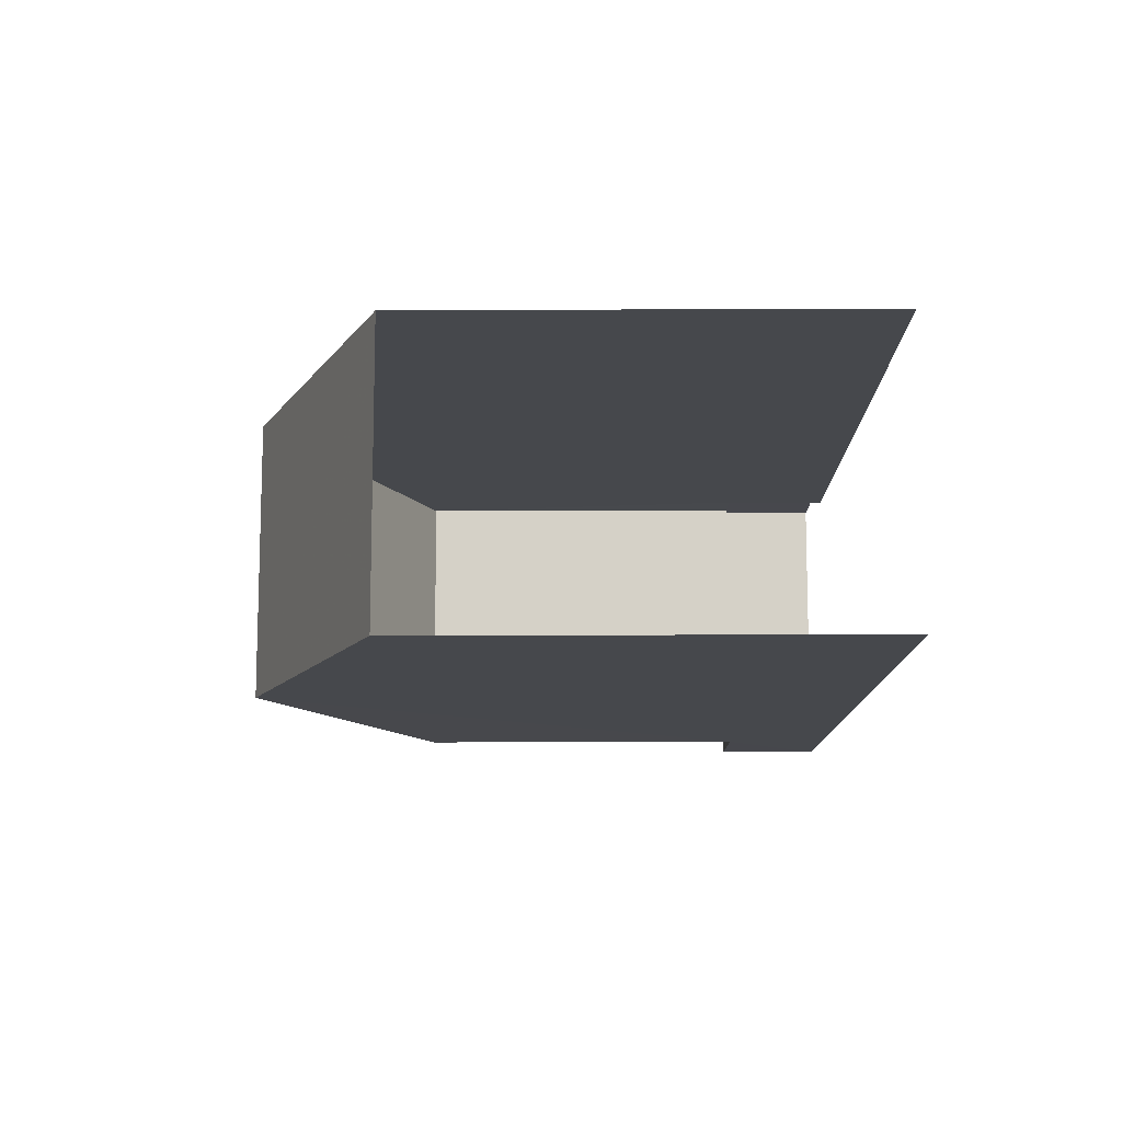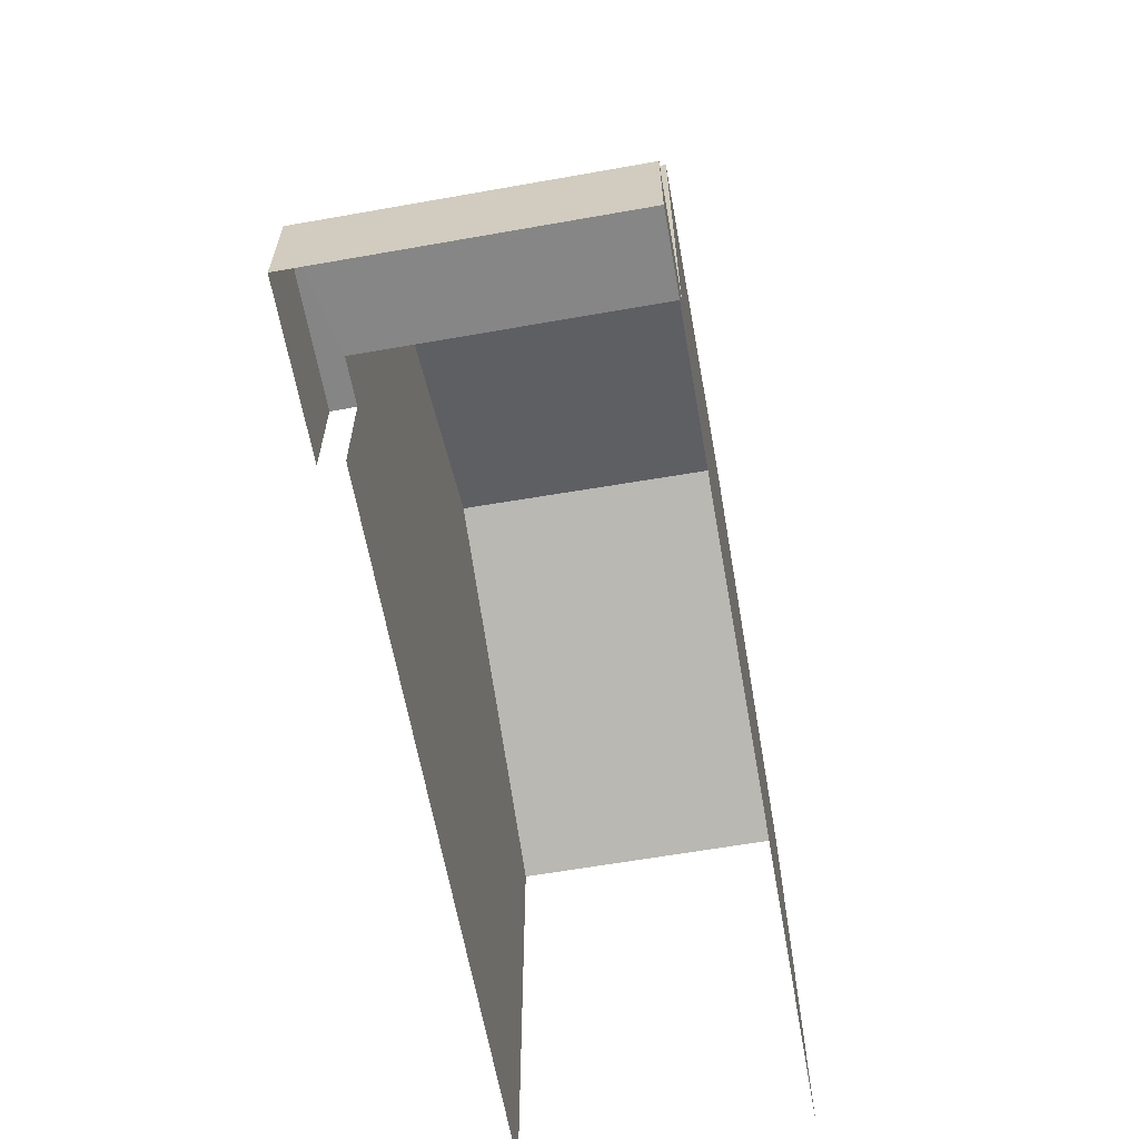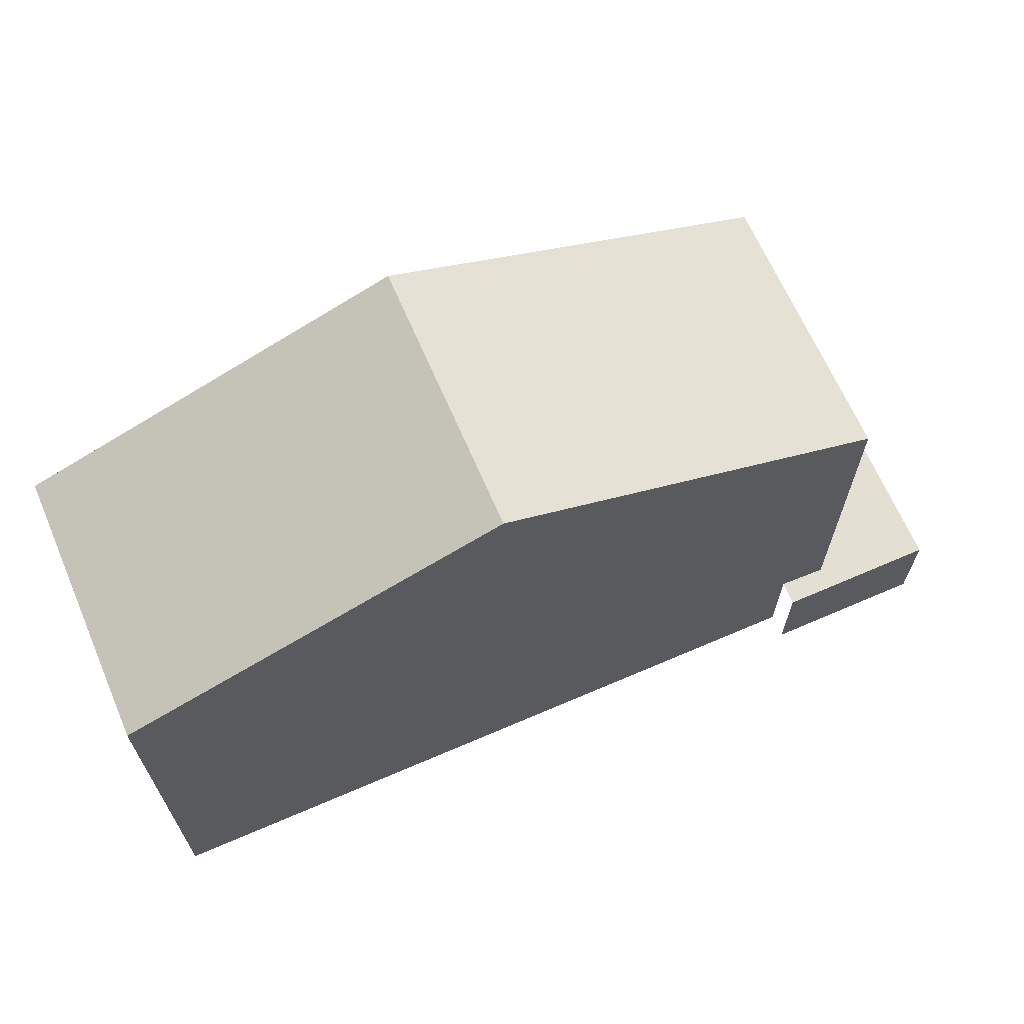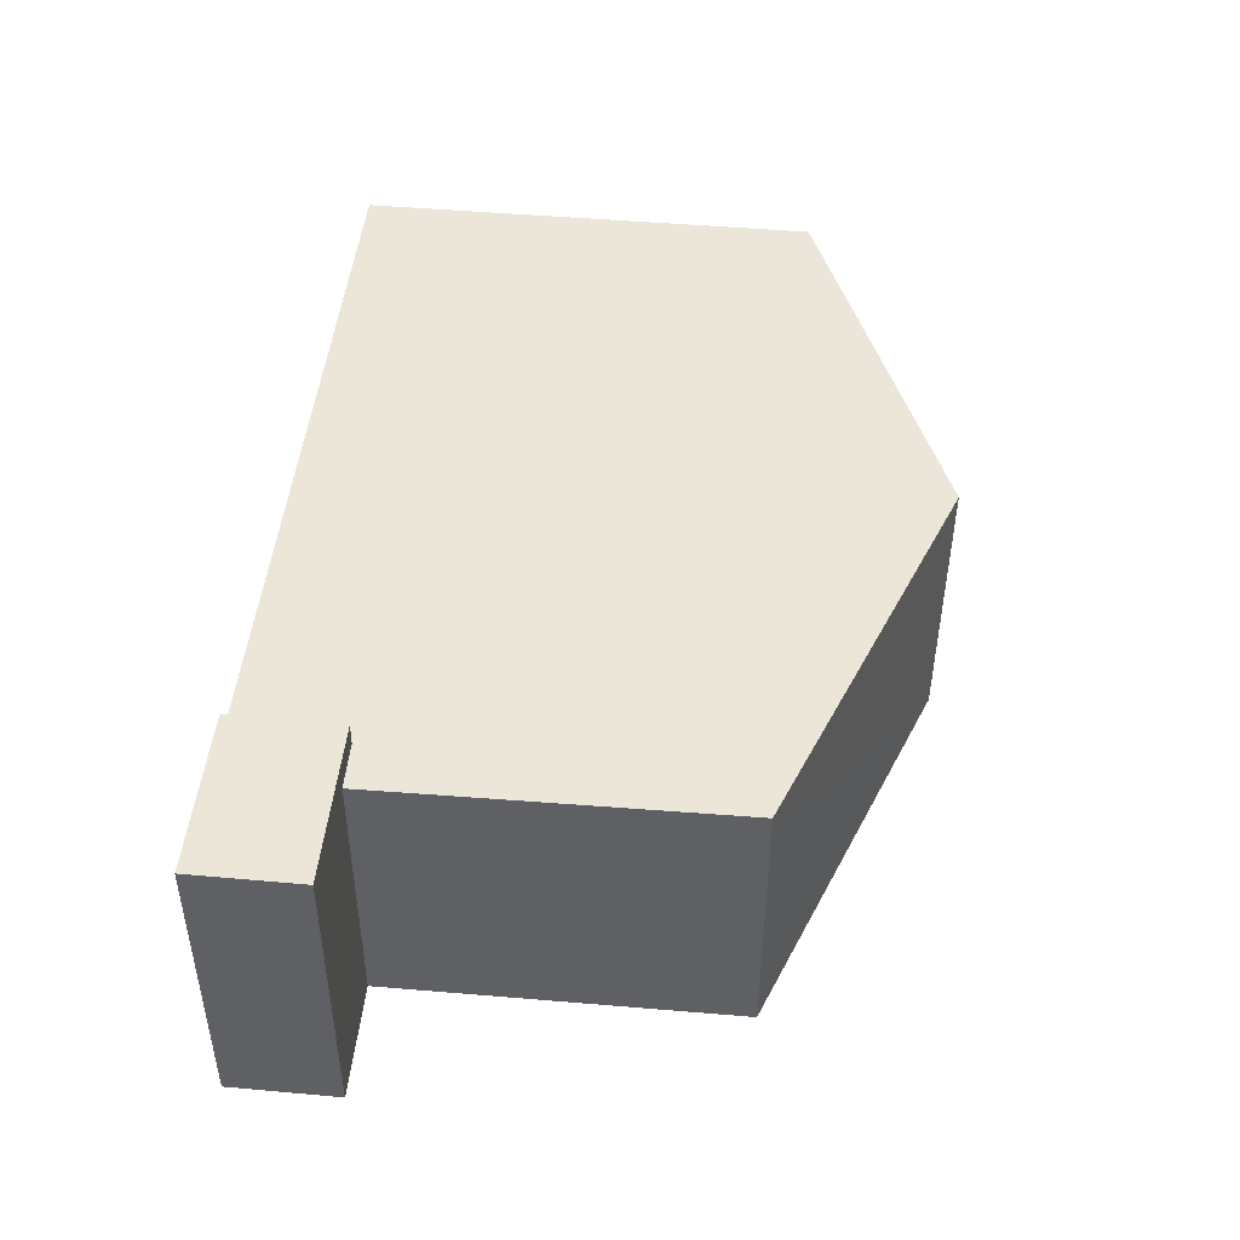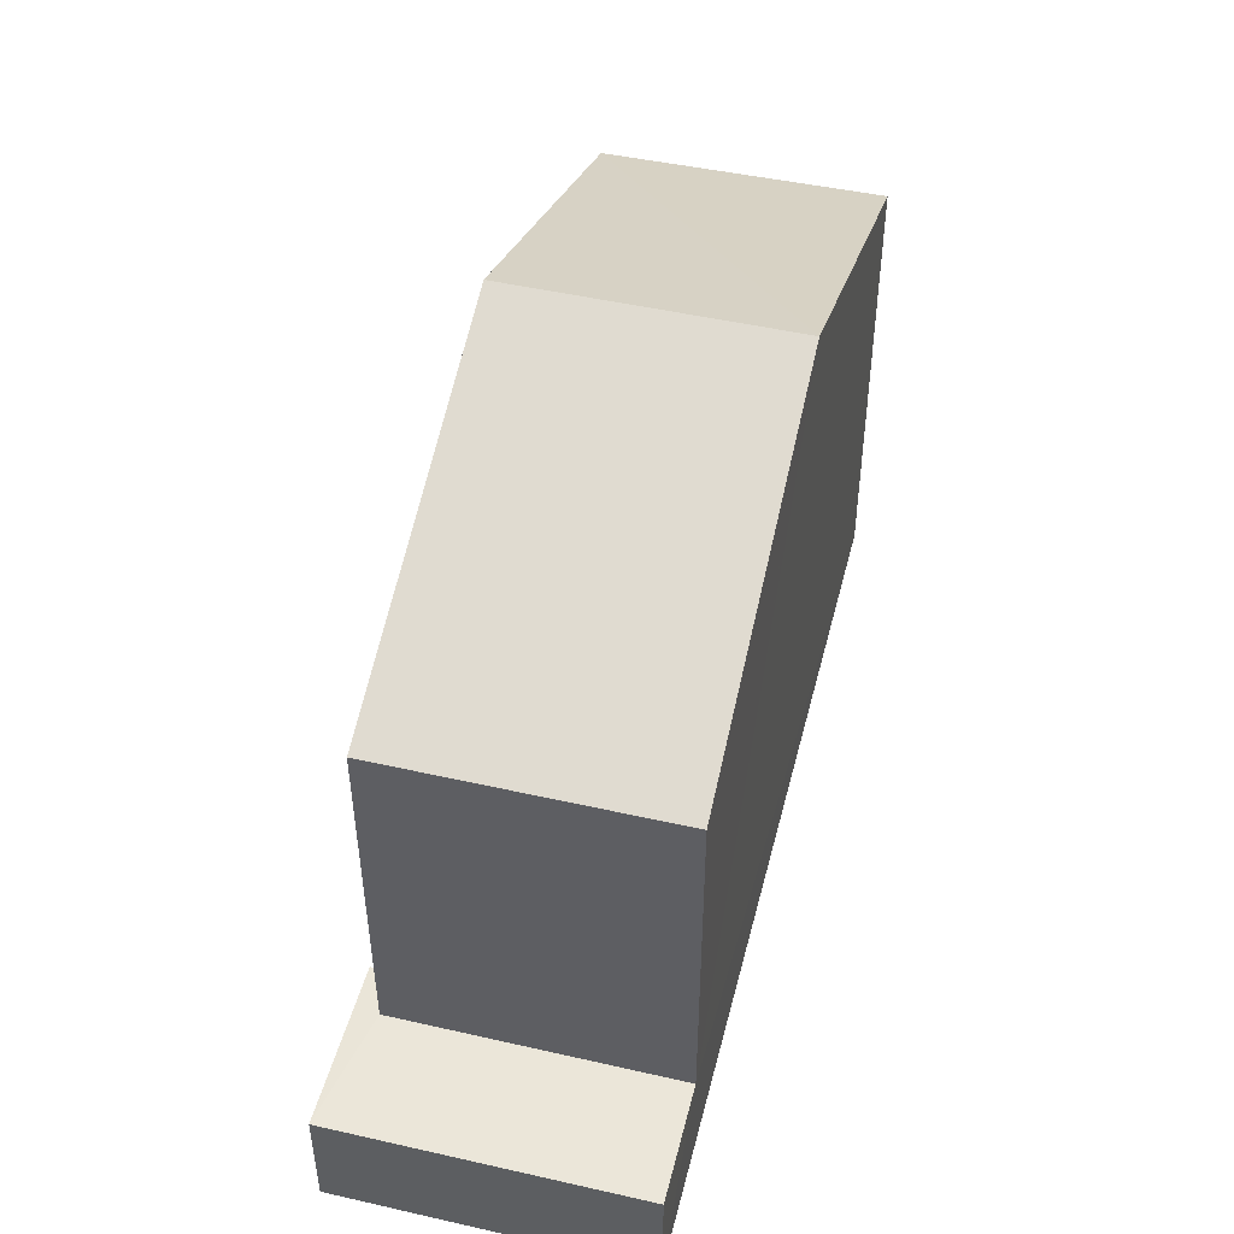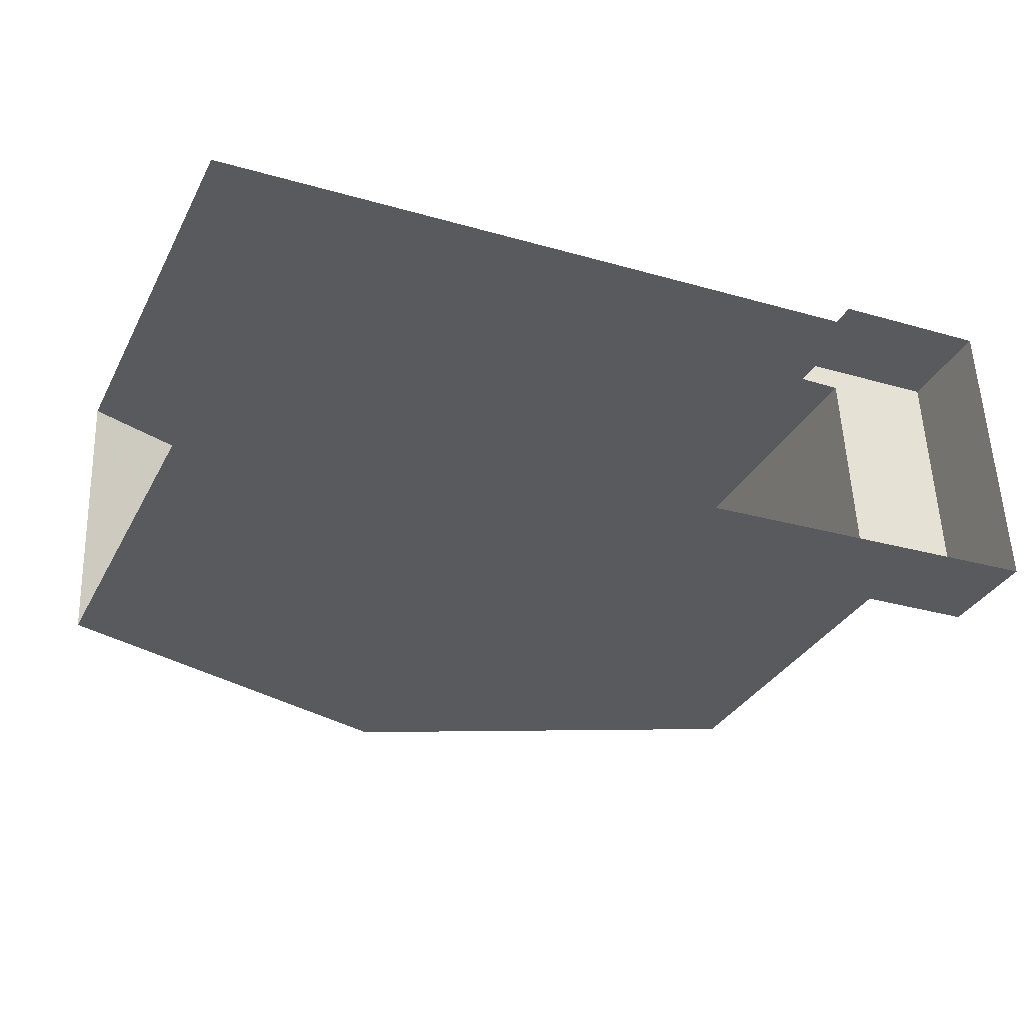
<metadata>
{"format":"obj","ext":"obj","renderer":"f3d","projection":"perspective","resolution":1024,"background":"white","views":[{"elev":-13.7,"azim":90.5,"up":"+Y"},{"elev":-62.2,"azim":-82.3,"up":"+Z"},{"elev":66.5,"azim":154.3,"up":"+Z"},{"elev":48.7,"azim":-84.7,"up":"+Y"},{"elev":47.3,"azim":-78.3,"up":"+Z"},{"elev":-32.6,"azim":156.0,"up":"+Y"}]}
</metadata>
<code>
v -3.737e+05 -1.052e+05 21.08
v -3.737e+05 -1.052e+05 21.08
v -3.737e+05 -1.052e+05 21.08
v -3.737e+05 -1.052e+05 21.08
v -3.737e+05 -1.052e+05 21.08
v -3.737e+05 -1.052e+05 21.08
v -3.737e+05 -1.052e+05 28.49
v -3.737e+05 -1.052e+05 28.49
v -3.737e+05 -1.052e+05 30.94
v -3.737e+05 -1.052e+05 30.93
v -3.737e+05 -1.052e+05 22.83
v -3.737e+05 -1.052e+05 22.83
v -3.737e+05 -1.052e+05 22.83
v -3.737e+05 -1.052e+05 22.83
v -3.737e+05 -1.052e+05 22.83
v -3.737e+05 -1.052e+05 22.83
v -3.737e+05 -1.052e+05 28.48
v -3.737e+05 -1.052e+05 28.49
f 1 2 3
f 2 4 3
f 3 5 6
f 3 4 5
f 11 6 12
f 11 3 6
f 18 2 1
f 17 18 1
f 7 8 9
f 10 7 9
f 11 12 13
f 12 14 13
f 13 15 16
f 13 14 15
f 9 17 10
f 9 18 17
f 15 5 4
f 15 14 5
f 14 6 5
f 14 12 6
f 13 8 7
f 13 16 8
f 18 9 2
f 9 8 16
f 2 16 4
f 4 16 15
f 2 9 16
f 1 3 11
f 17 1 10
f 11 13 7
f 11 7 10
f 1 11 10

</code>
